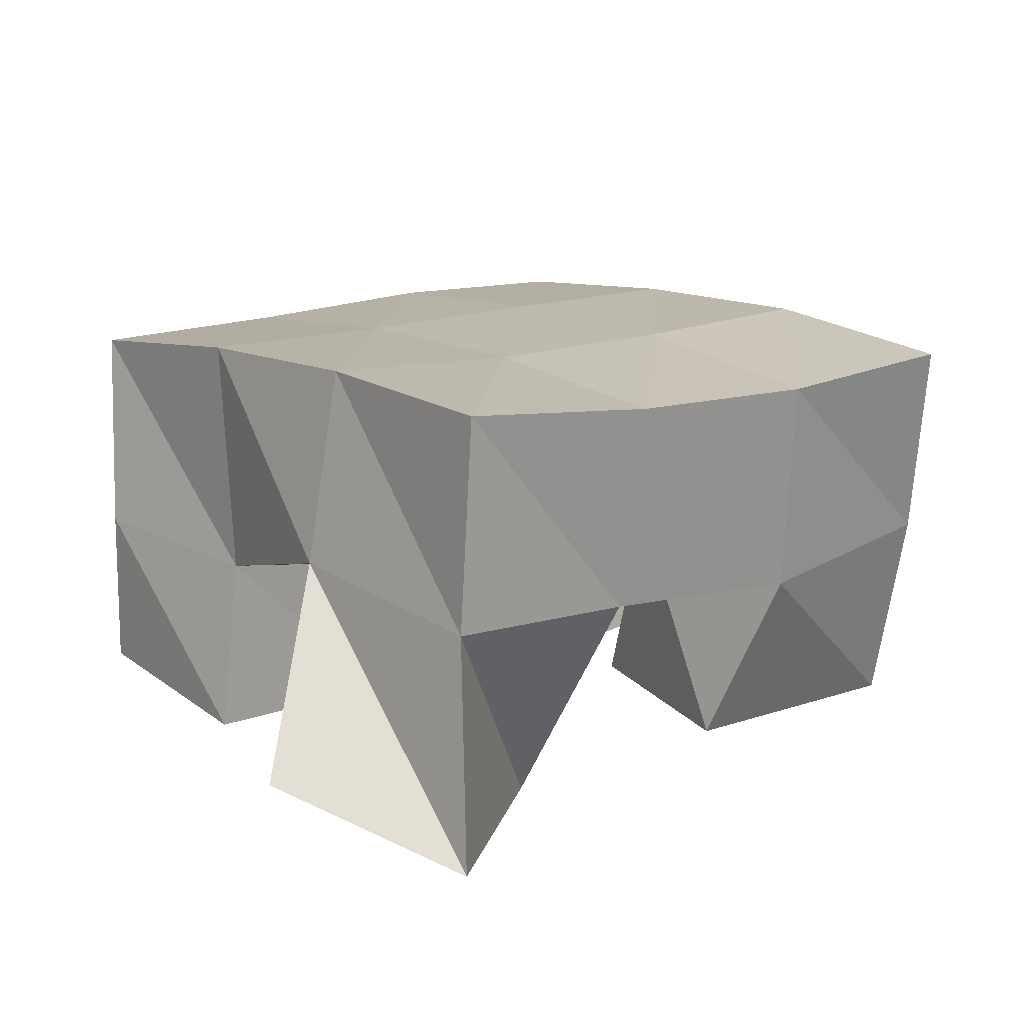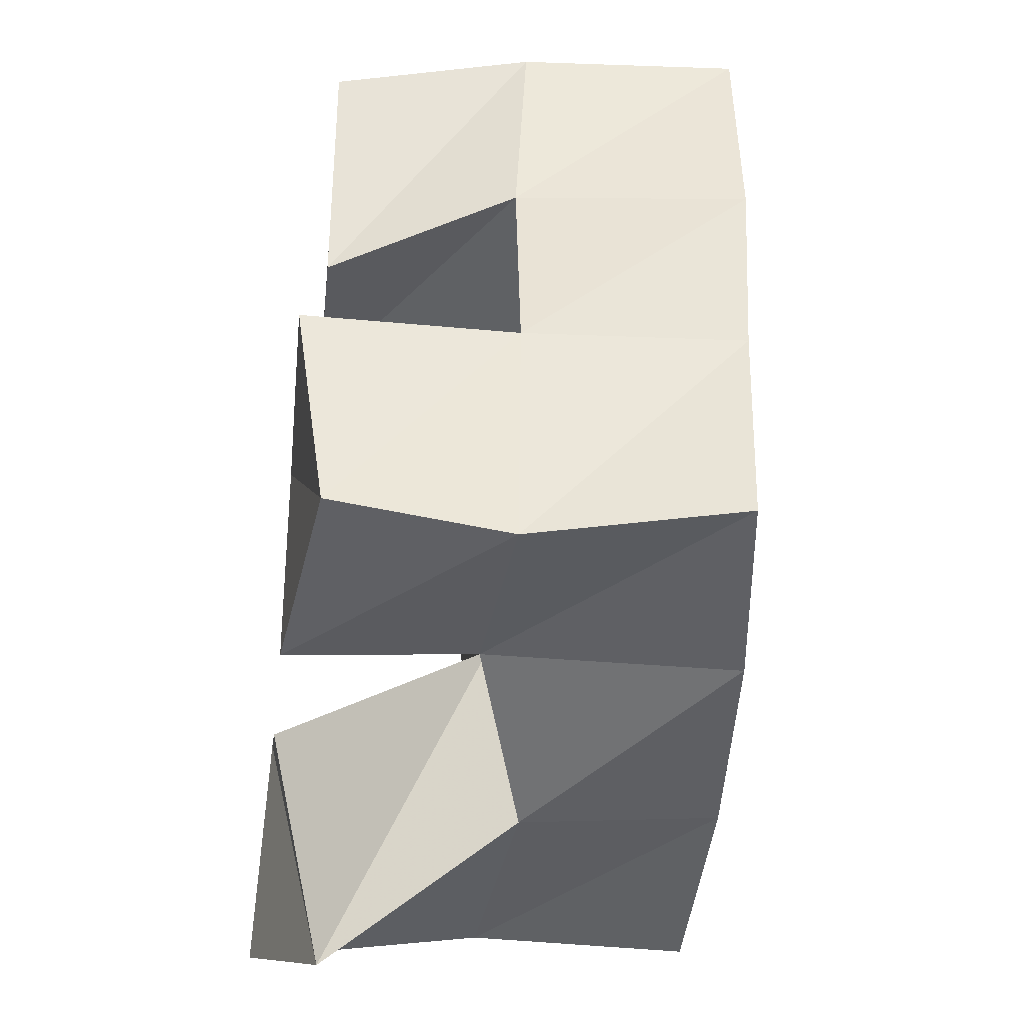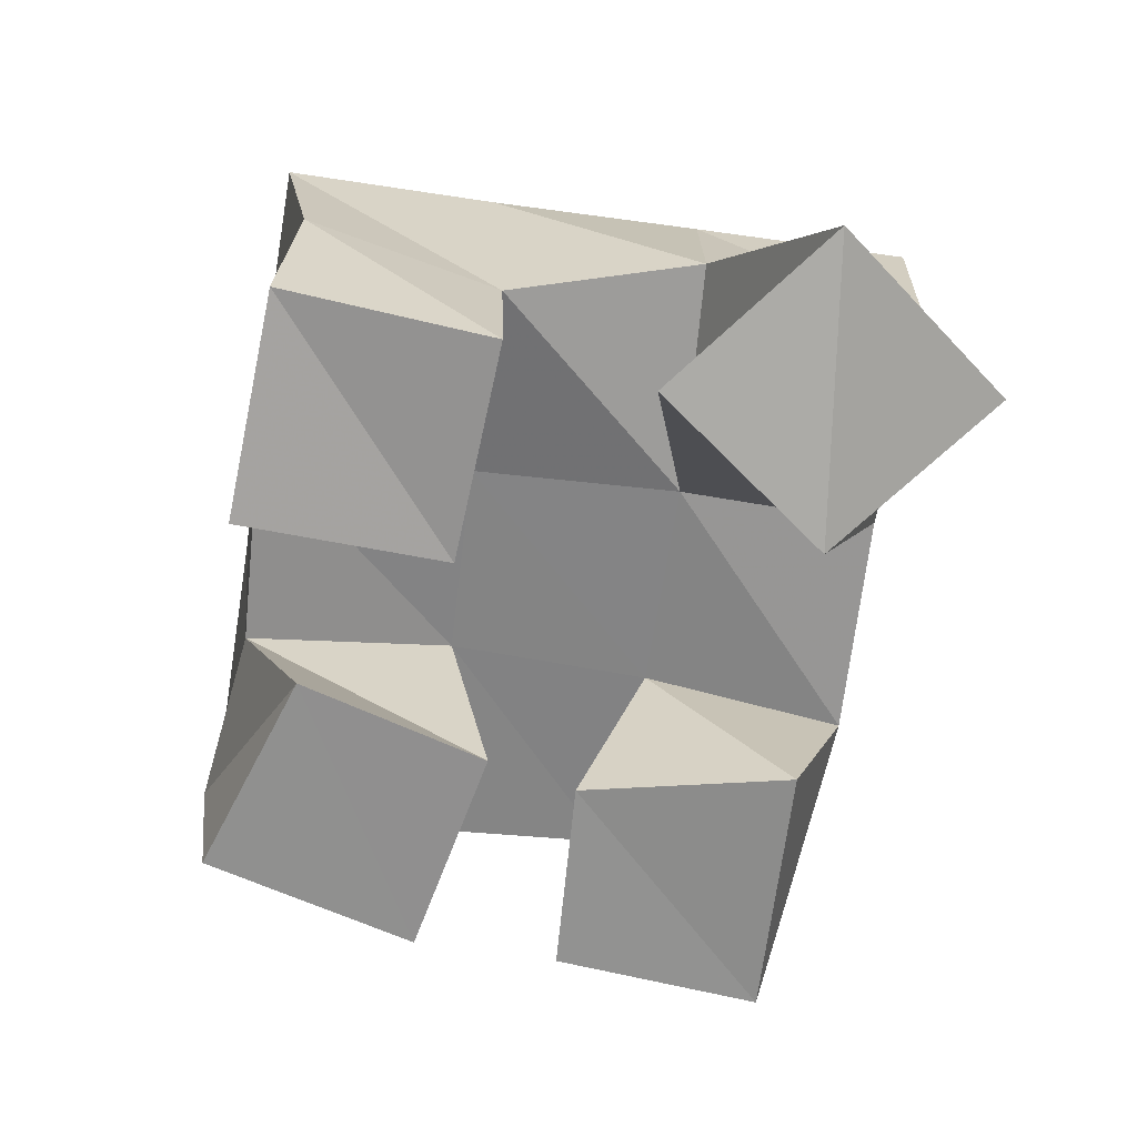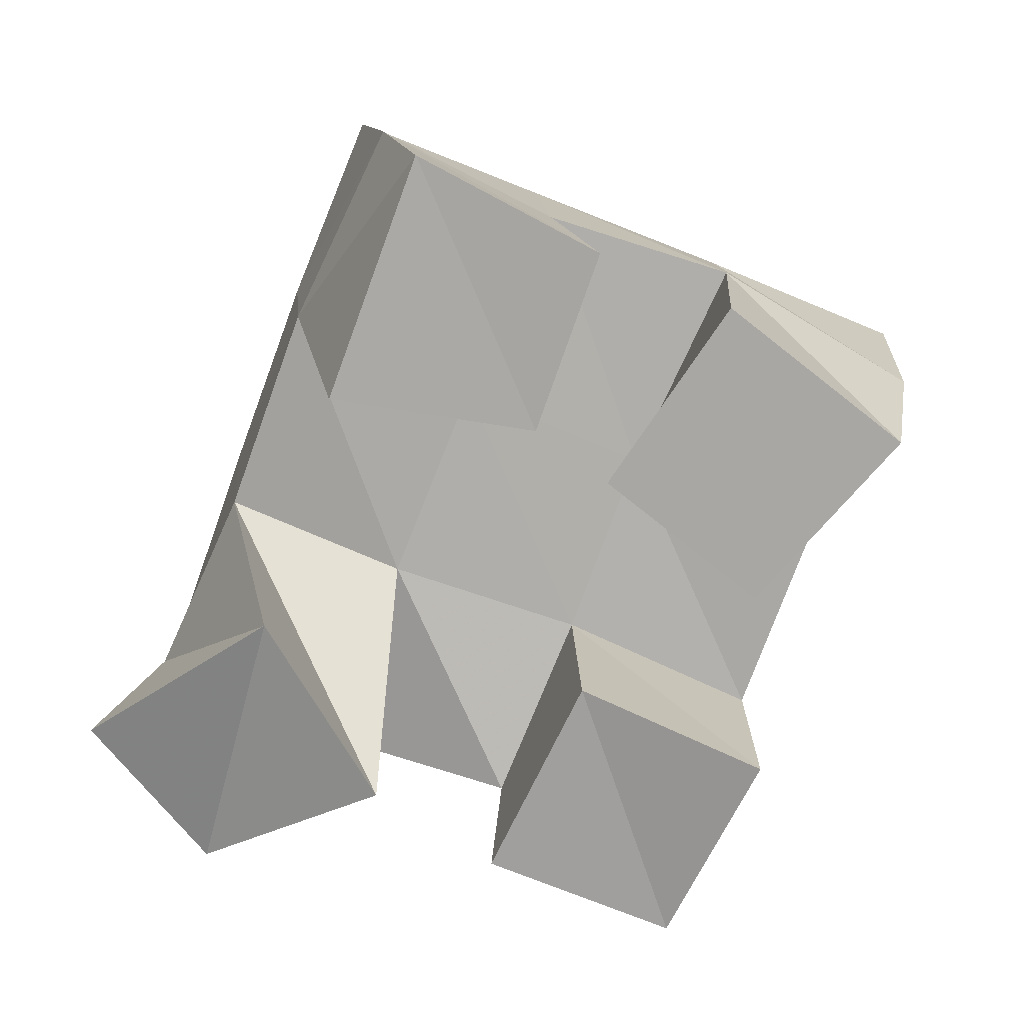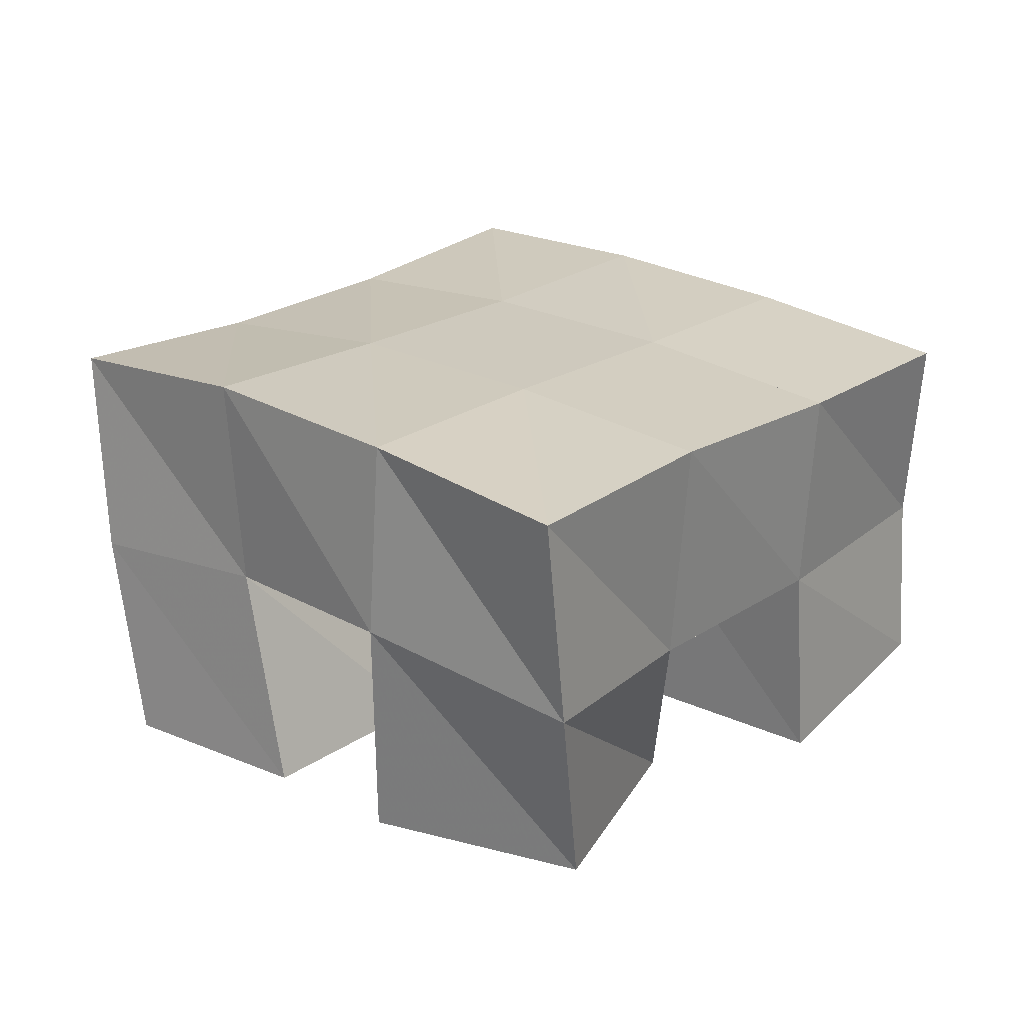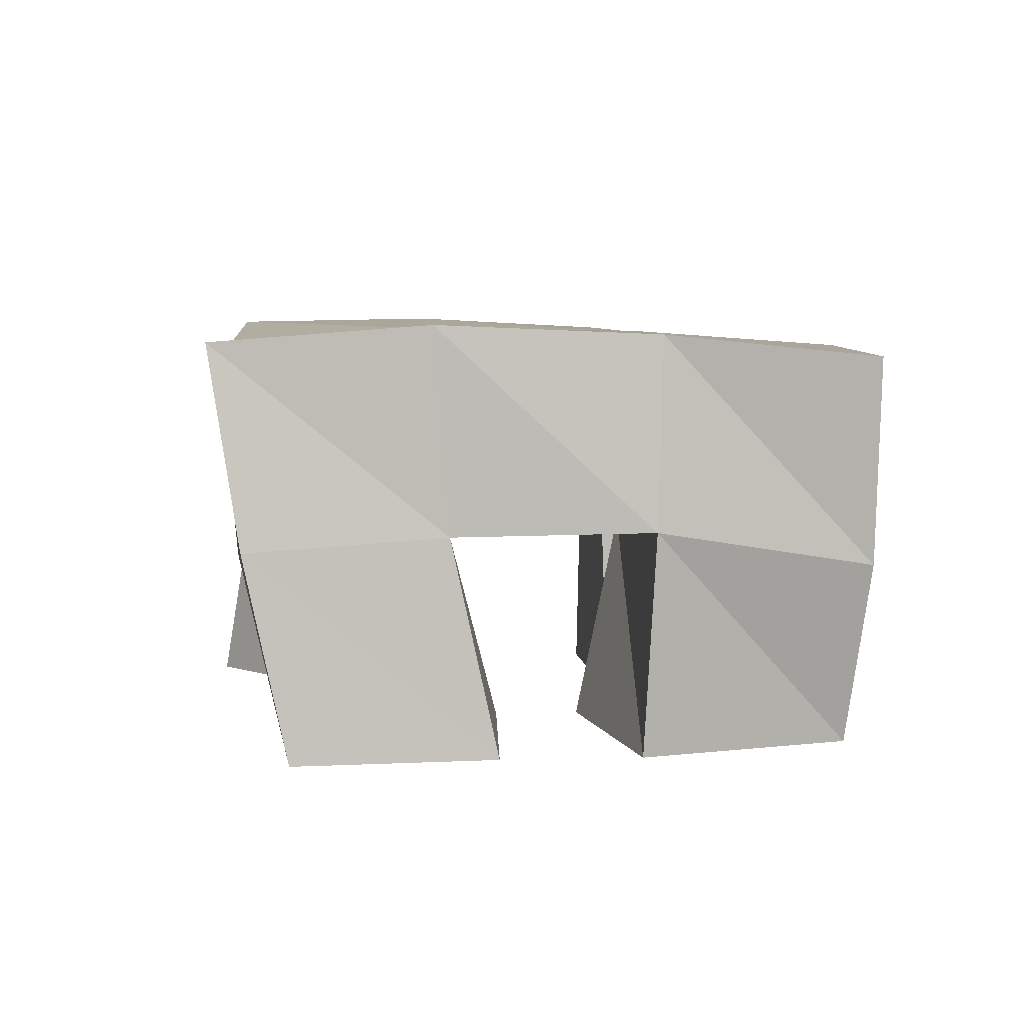
<metadata>
{"format":"obj","ext":"obj","renderer":"f3d","projection":"perspective","resolution":1024,"background":"white","views":[{"elev":16.3,"azim":-109.6,"up":"+Y"},{"elev":-65.7,"azim":83.7,"up":"+Z"},{"elev":-62.5,"azim":-168.5,"up":"+Y"},{"elev":-77.4,"azim":-2.0,"up":"+Y"},{"elev":21.8,"azim":62.2,"up":"+Y"},{"elev":4.3,"azim":15.8,"up":"+Y"}]}
</metadata>
<code>
v 1.696 0.1 -0.02441
v 1.706 0.1529 -0.02212
v 1.722 0.1167 -0.0623
v 1.752 0.1582 -0.04409
v 1.738 0.1 0.003619
v 1.725 0.1486 0.02325
v 1.766 0.1023 -0.03962
v 1.768 0.1491 0.006563
v 1.82 0.1025 0.04135
v 1.829 0.1518 0.03748
v 1.857 0.1033 0.01377
v 1.876 0.1439 0.02141
v 1.847 0.1 0.08484
v 1.851 0.1526 0.08739
v 1.889 0.1006 0.05398
v 1.897 0.1441 0.06186
v 1.753 0.1017 0.05957
v 1.741 0.1437 0.07339
v 1.802 0.103 0.05332
v 1.785 0.15 0.05456
v 1.772 0.1 0.1177
v 1.762 0.1485 0.1204
v 1.816 0.1 0.09658
v 1.805 0.1516 0.1001
v 1.795 0.1031 -0.05695
v 1.797 0.1448 -0.05194
v 1.84 0.1095 -0.07544
v 1.837 0.1487 -0.07557
v 1.816 0.1 -0.01005
v 1.815 0.1509 -0.0076
v 1.861 0.1 -0.02873
v 1.861 0.1466 -0.02565
v 1.706 0.2024 -0.01952
v 1.754 0.2034 -0.03635
v 1.721 0.1968 0.02733
v 1.769 0.2002 0.01015
v 1.736 0.1944 0.0736
v 1.785 0.1996 0.05618
v 1.753 0.1962 0.1198
v 1.802 0.2001 0.1024
v 1.801 0.2008 -0.05377
v 1.817 0.1994 -0.008012
v 1.834 0.1992 0.03834
v 1.851 0.198 0.08498
v 1.846 0.195 -0.07266
v 1.864 0.1945 -0.02635
v 1.881 0.1956 0.02078
v 1.899 0.193 0.06755
f 1 2 4
f 3 1 4
f 2 6 8
f 4 2 8
f 6 5 7
f 8 6 7
f 5 1 3
f 7 5 3
f 8 7 3
f 4 8 3
f 2 1 5
f 6 2 5
f 9 10 12
f 11 9 12
f 10 14 16
f 12 10 16
f 14 13 15
f 16 14 15
f 13 9 11
f 15 13 11
f 16 15 11
f 12 16 11
f 10 9 13
f 14 10 13
f 17 18 20
f 19 17 20
f 18 22 24
f 20 18 24
f 22 21 23
f 24 22 23
f 21 17 19
f 23 21 19
f 24 23 19
f 20 24 19
f 18 17 21
f 22 18 21
f 25 26 28
f 27 25 28
f 26 30 32
f 28 26 32
f 30 29 31
f 32 30 31
f 29 25 27
f 31 29 27
f 32 31 27
f 28 32 27
f 26 25 29
f 30 26 29
f 2 33 34
f 4 2 34
f 33 35 36
f 34 33 36
f 35 6 8
f 36 35 8
f 6 2 4
f 8 6 4
f 36 8 4
f 34 36 4
f 33 2 6
f 35 33 6
f 6 35 36
f 8 6 36
f 35 37 38
f 36 35 38
f 37 18 20
f 38 37 20
f 18 6 8
f 20 18 8
f 38 20 8
f 36 38 8
f 35 6 18
f 37 35 18
f 18 37 38
f 20 18 38
f 37 39 40
f 38 37 40
f 39 22 24
f 40 39 24
f 22 18 20
f 24 22 20
f 40 24 20
f 38 40 20
f 37 18 22
f 39 37 22
f 4 34 41
f 26 4 41
f 34 36 42
f 41 34 42
f 36 8 30
f 42 36 30
f 8 4 26
f 30 8 26
f 42 30 26
f 41 42 26
f 34 4 8
f 36 34 8
f 8 36 42
f 30 8 42
f 36 38 43
f 42 36 43
f 38 20 10
f 43 38 10
f 20 8 30
f 10 20 30
f 43 10 30
f 42 43 30
f 36 8 20
f 38 36 20
f 20 38 43
f 10 20 43
f 38 40 44
f 43 38 44
f 40 24 14
f 44 40 14
f 24 20 10
f 14 24 10
f 44 14 10
f 43 44 10
f 38 20 24
f 40 38 24
f 26 41 45
f 28 26 45
f 41 42 46
f 45 41 46
f 42 30 32
f 46 42 32
f 30 26 28
f 32 30 28
f 46 32 28
f 45 46 28
f 41 26 30
f 42 41 30
f 30 42 46
f 32 30 46
f 42 43 47
f 46 42 47
f 43 10 12
f 47 43 12
f 10 30 32
f 12 10 32
f 47 12 32
f 46 47 32
f 42 30 10
f 43 42 10
f 10 43 47
f 12 10 47
f 43 44 48
f 47 43 48
f 44 14 16
f 48 44 16
f 14 10 12
f 16 14 12
f 48 16 12
f 47 48 12
f 43 10 14
f 44 43 14

</code>
